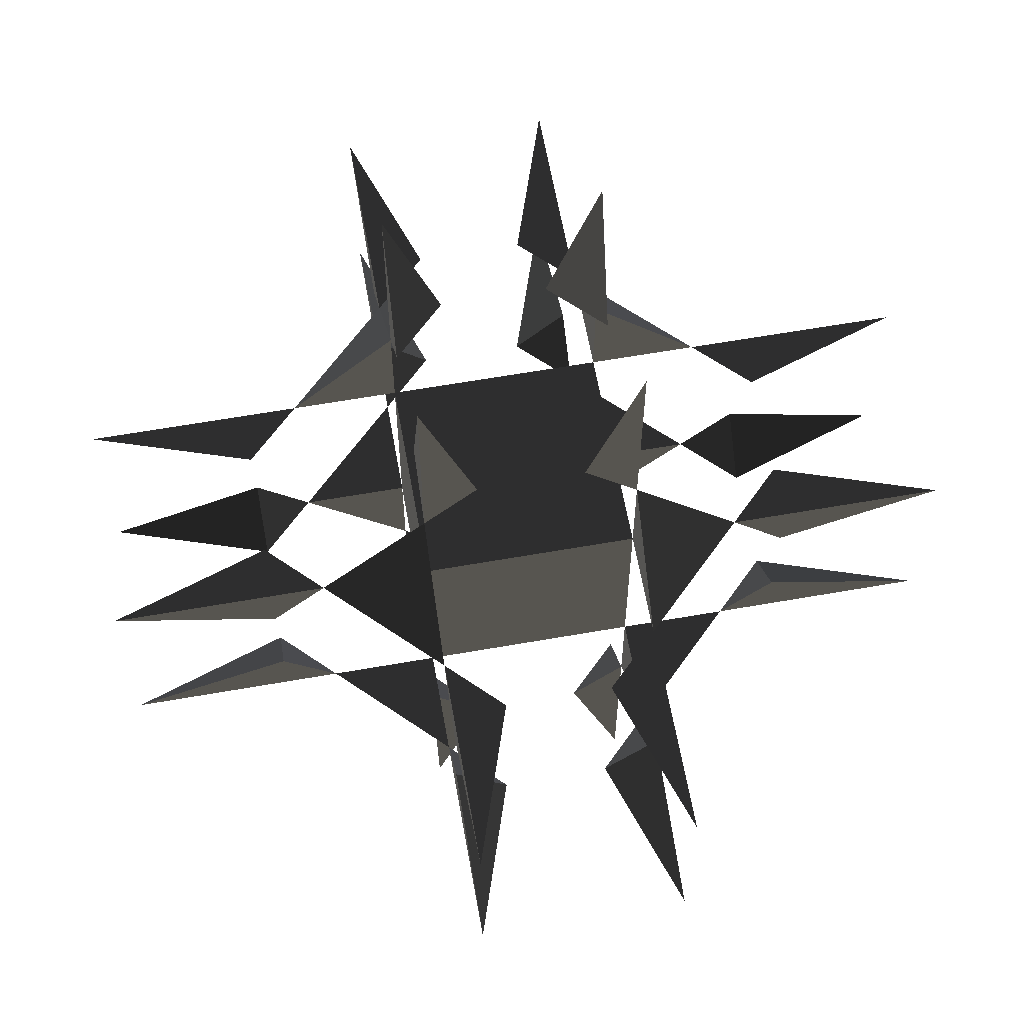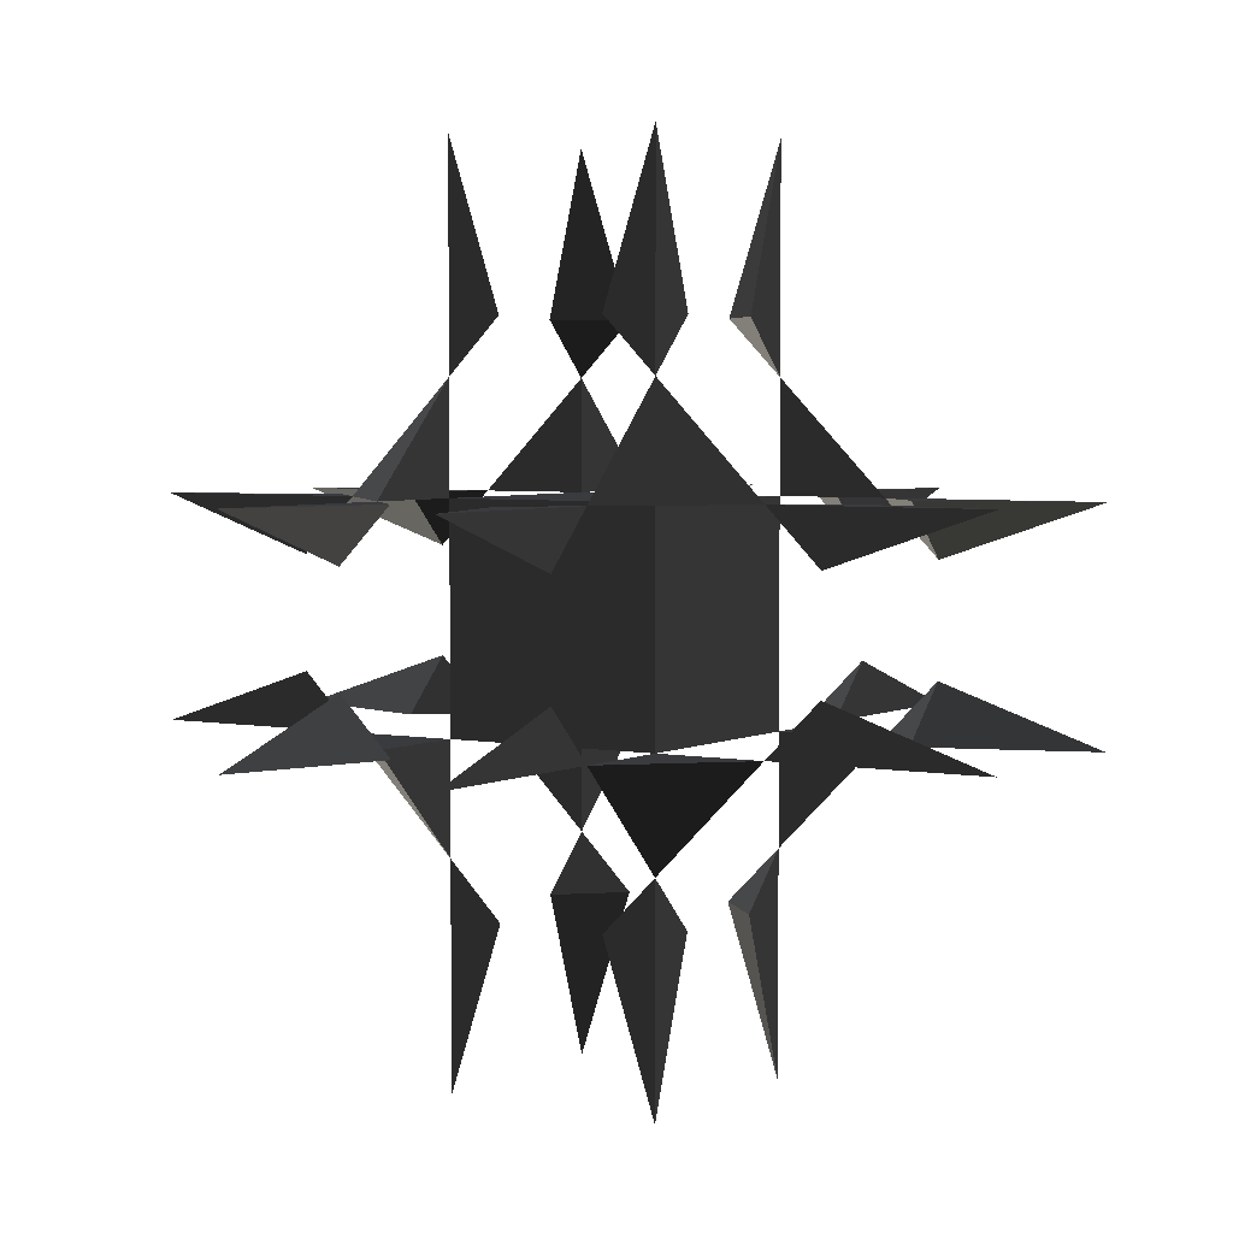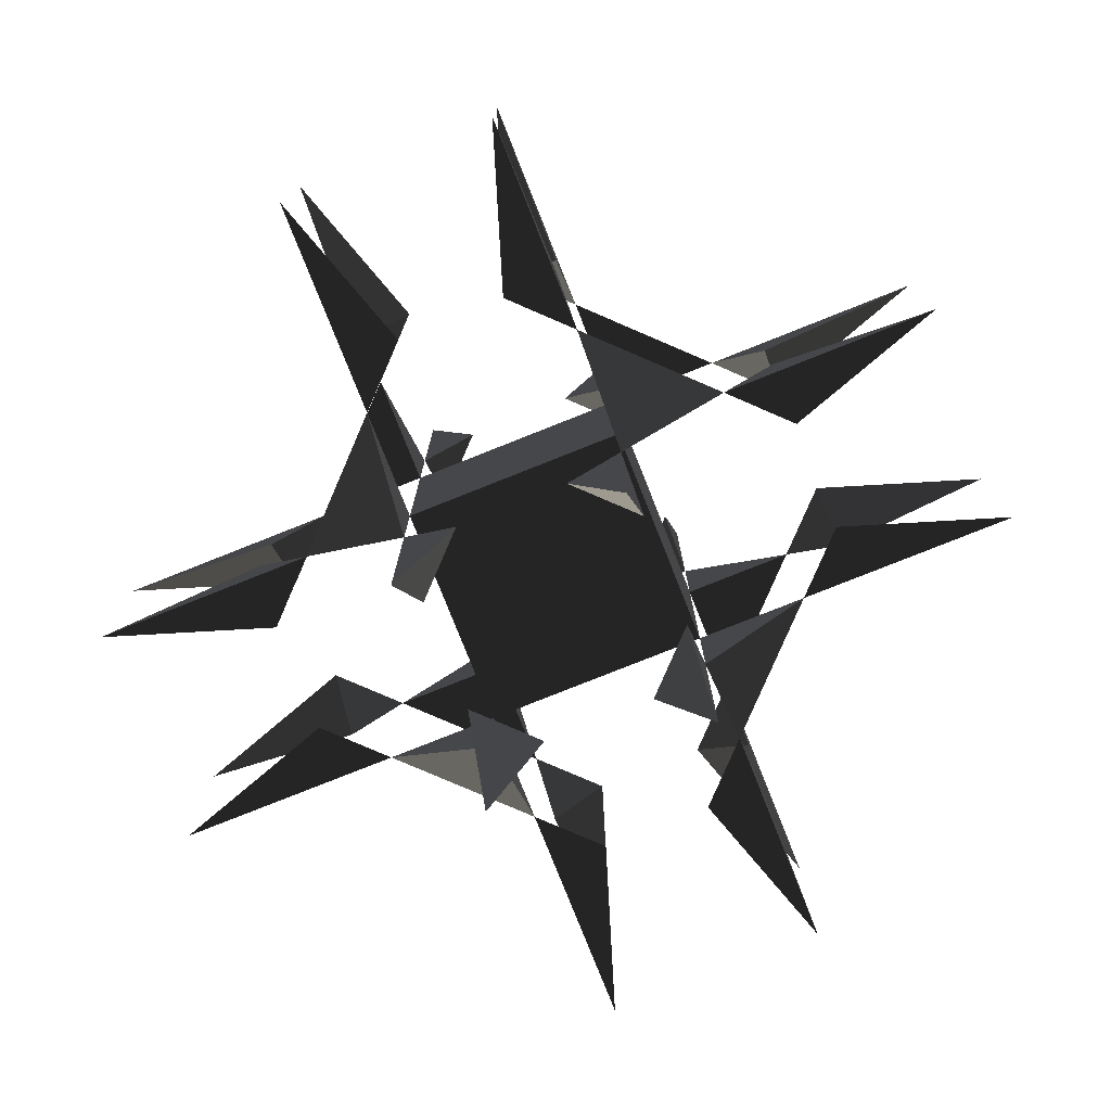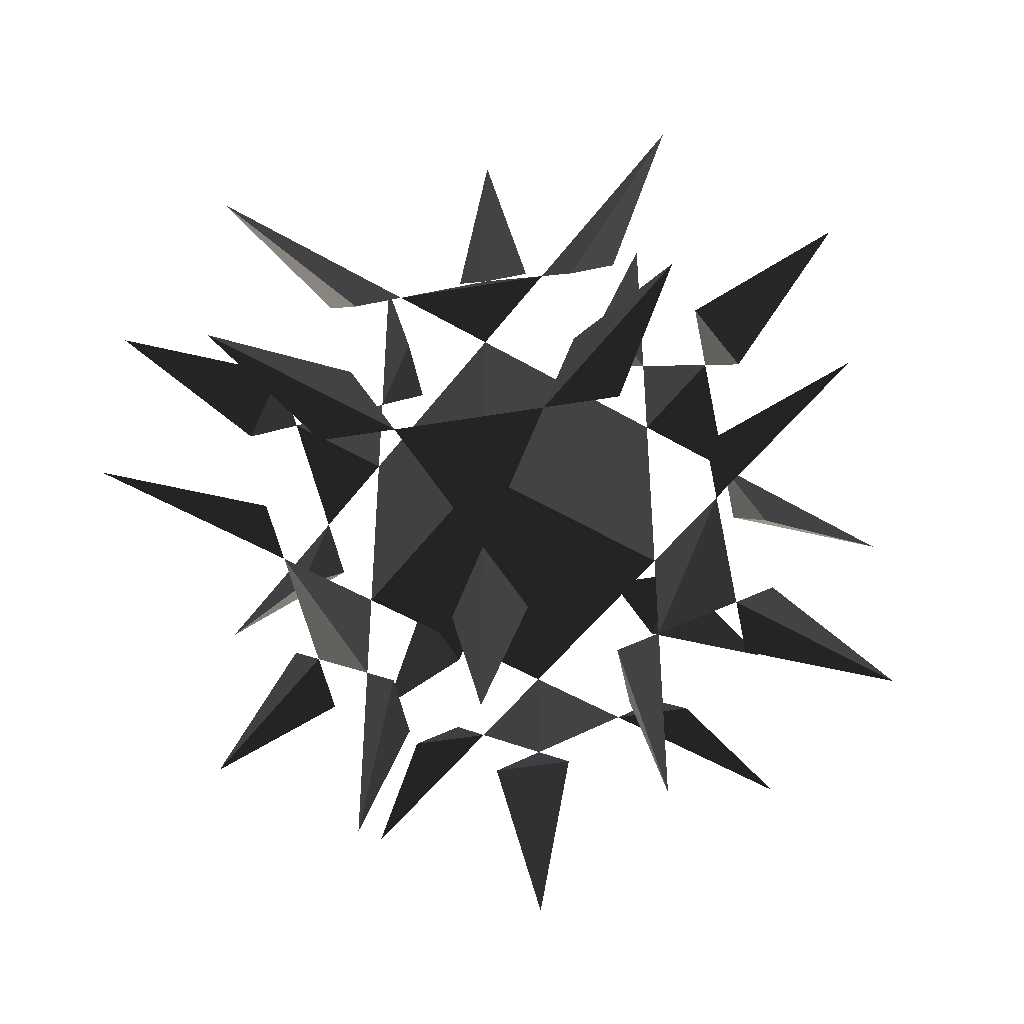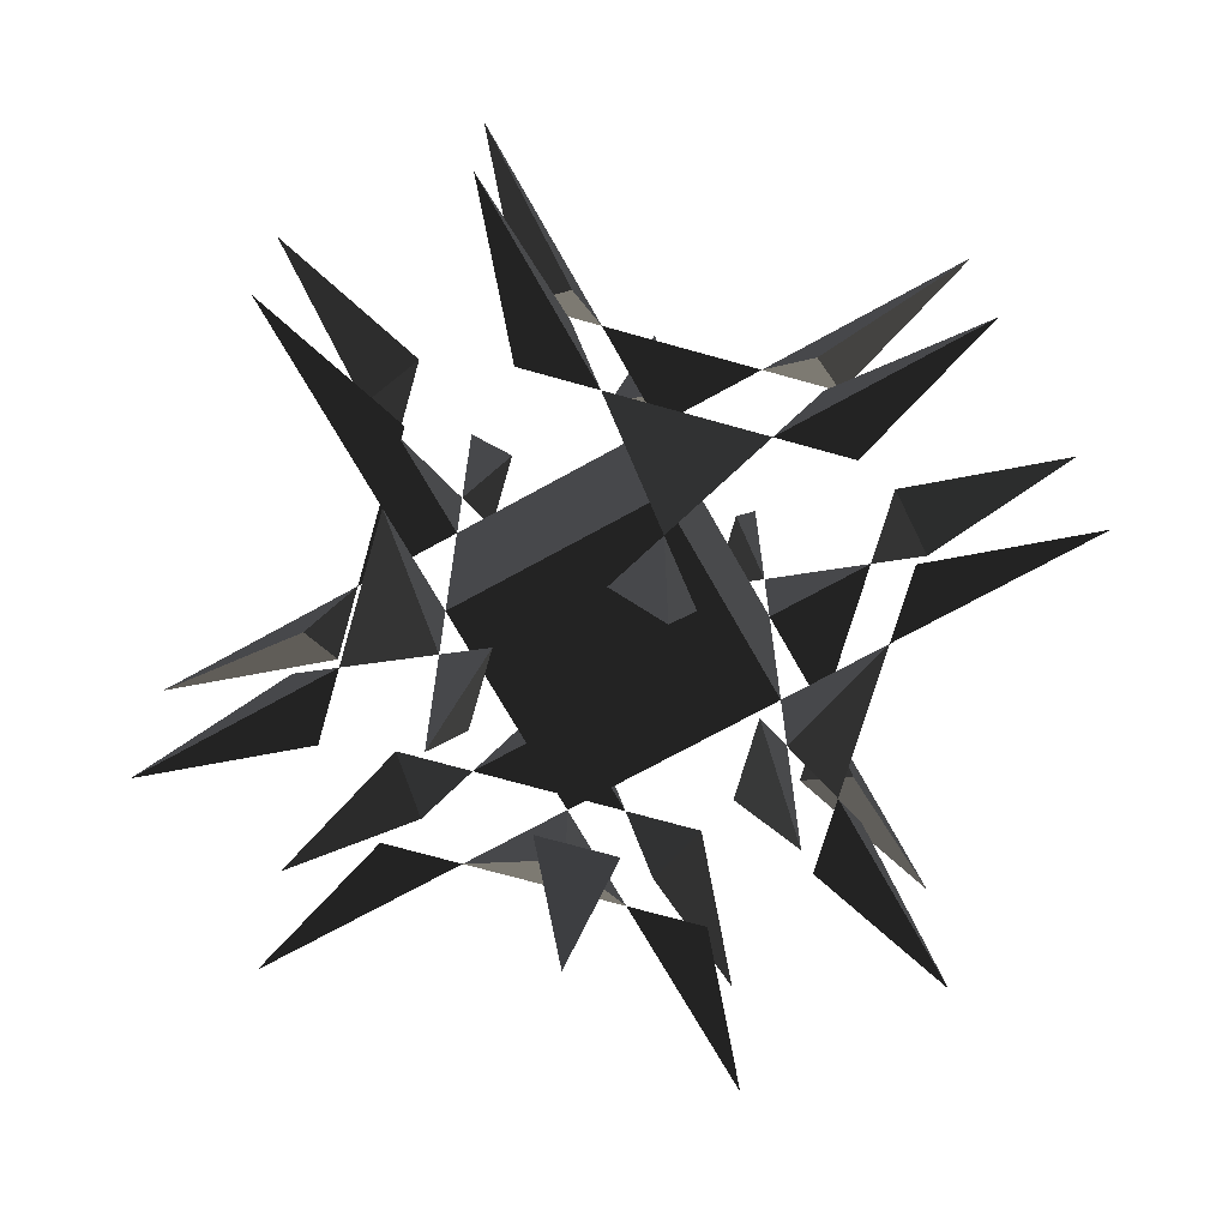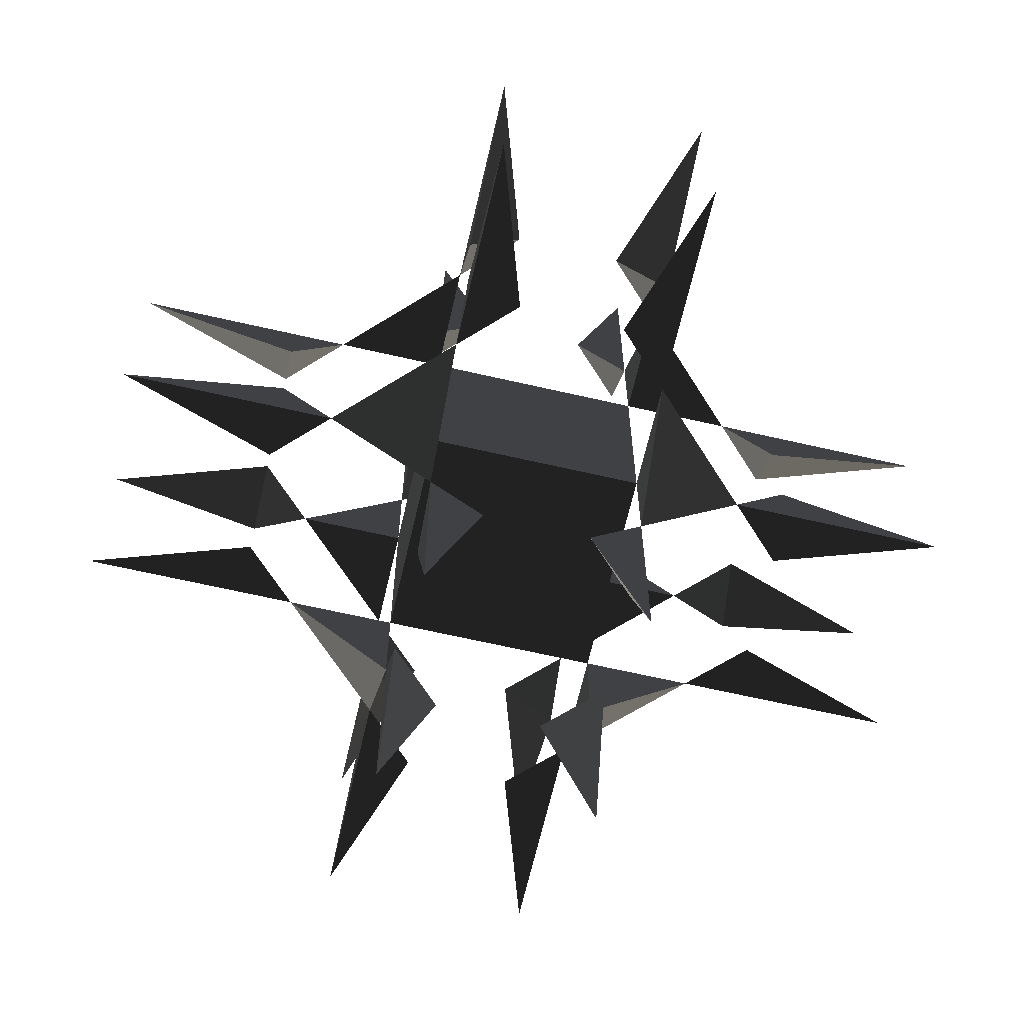
<metadata>
{"format":"obj","ext":"obj","renderer":"f3d","projection":"perspective","resolution":1024,"background":"white","views":[{"elev":62.5,"azim":169.9,"up":"+Y"},{"elev":3.9,"azim":32.4,"up":"+Y"},{"elev":-78.7,"azim":-68.3,"up":"+Y"},{"elev":-47.7,"azim":-124.1,"up":"+Y"},{"elev":-70.2,"azim":-60.8,"up":"+Z"},{"elev":-65.9,"azim":167.0,"up":"+Y"}]}
</metadata>
<code>
v 1.414 -1.414 -5.658
v 1.414 1.414 -5.658
v -1.414 -1.414 -5.658
v -1.414 1.414 -5.658
v 5.658 -1.414 -1.414
v 1.414 -0.7072 -3.536
v 1.414 0.7072 -3.536
v 0.7072 -1.414 -3.536
v 5.658 1.414 -1.414
v 1.414 -1.414 -2.829
v 0.7072 1.414 -3.536
v -0.7072 -1.414 -3.536
v 1.414 1.414 -2.829
v 3.536 -0.7072 -1.414
v 3.536 0.7072 -1.414
v -0.7072 1.414 -3.536
v 2.829 -1.414 -1.414
v -1.414 -0.7072 -3.536
v 1.414 -5.658 -1.414
v -1.414 0.7072 -3.536
v 3.536 -1.414 -0.7072
v 2.829 1.414 -1.414
v 1.414 -2.829 -1.414
v -1.414 -1.414 -2.829
v 1.414 -1.414 -1.414
v 3.536 1.414 -0.7072
v 0.7072 -3.536 -1.414
v -1.414 1.414 -2.829
v 1.414 1.414 -1.414
v 1.414 -3.536 -0.7072
v 1.414 2.829 -1.414
v 5.658 -1.414 1.414
v -0.7072 -3.536 -1.414
v -1.414 -5.658 -1.414
v 1.414 5.658 -1.414
v 0.7072 3.536 -1.414
v 3.536 -1.414 0.7072
v 5.658 1.414 1.414
v -1.414 -2.829 -1.414
v 1.414 3.536 -0.7072
v -1.414 -1.414 -1.414
v 3.536 1.414 0.7072
v -0.7072 3.536 -1.414
v -1.414 1.414 -1.414
v -1.414 -3.536 -0.7072
v 1.414 -3.536 0.7072
v 3.536 -0.7072 1.414
v -1.414 2.829 -1.414
v 3.536 0.7072 1.414
v -2.829 -1.414 -1.414
v 2.829 -1.414 1.414
v 1.414 -5.658 1.414
v -1.414 5.658 -1.414
v -2.829 1.414 -1.414
v 2.829 1.414 1.414
v -3.536 -0.7072 -1.414
v 1.414 -2.829 1.414
v -3.536 0.7072 -1.414
v -1.414 3.536 -0.7072
v 1.414 3.536 0.7072
v 1.414 -1.414 1.414
v 0.7072 -3.536 1.414
v -3.536 -1.414 -0.7072
v 1.414 1.414 1.414
v -1.414 -3.536 0.7072
v 1.414 2.829 1.414
v -5.658 -1.414 -1.414
v -3.536 1.414 -0.7072
v -0.7072 -3.536 1.414
v -1.414 -5.658 1.414
v 1.414 5.658 1.414
v 0.7072 3.536 1.414
v -5.658 1.414 -1.414
v -1.414 -2.829 1.414
v -1.414 3.536 0.7072
v -1.414 -1.414 1.414
v 1.414 -1.414 2.829
v -0.7072 3.536 1.414
v -3.536 -1.414 0.7072
v -1.414 1.414 1.414
v 1.414 1.414 2.829
v -1.414 2.829 1.414
v -2.829 -1.414 1.414
v -3.536 1.414 0.7072
v 1.414 -0.7072 3.536
v -1.414 5.658 1.414
v 1.414 0.7072 3.536
v -2.829 1.414 1.414
v 0.7072 -1.414 3.536
v -3.536 -0.7072 1.414
v -3.536 0.7072 1.414
v -1.414 -1.414 2.829
v 0.7072 1.414 3.536
v -0.7072 -1.414 3.536
v -1.414 1.414 2.829
v -5.658 -1.414 1.414
v -0.7072 1.414 3.536
v -1.414 -0.7072 3.536
v -1.414 0.7072 3.536
v -5.658 1.414 1.414
v 1.414 -1.414 5.658
v 1.414 1.414 5.658
v -1.414 -1.414 5.658
v -1.414 1.414 5.658
f 35 36 40
f 15 9 26
f 7 2 11
f 8 1 6
f 21 5 14
f 30 19 27
f 3 18 12
f 45 34 33
f 63 67 56
f 20 4 16
f 58 73 68
f 59 53 43
f 72 71 60
f 38 49 42
f 93 102 87
f 47 32 37
f 85 101 89
f 62 52 46
f 70 65 69
f 98 103 94
f 90 96 79
f 97 104 99
f 84 100 91
f 78 86 75
f 23 19 30
f 54 73 58
f 81 102 93
f 50 67 63
f 48 53 59
f 57 52 62
f 13 7 11
f 23 30 27
f 50 63 56
f 54 58 68
f 81 93 87
f 77 85 89
f 83 90 79
f 82 78 75
f 40 31 36
f 6 10 8
f 12 24 18
f 43 48 59
f 42 55 49
f 46 57 62
f 69 74 65
f 91 88 84
f 10 6 1
f 25 23 10
f 48 43 53
f 44 54 48
f 55 42 38
f 64 81 55
f 24 12 3
f 41 50 24
f 28 20 4
f 44 48 28
f 51 47 32
f 61 57 51
f 22 26 15
f 31 13 22
f 17 14 21
f 10 23 17
f 39 33 45
f 24 50 39
f 28 16 20
f 48 54 28
f 66 60 72
f 55 81 66
f 51 37 47
f 57 77 51
f 92 94 98
f 74 83 92
f 95 99 97
f 88 82 95
f 77 101 85
f 35 31 40
f 39 34 33
f 9 22 15
f 88 100 84
f 2 13 11
f 92 103 94
f 5 17 21
f 95 104 99
f 34 39 45
f 83 96 90
f 71 66 72
f 13 2 7
f 31 29 13
f 31 35 36
f 22 29 31
f 22 9 26
f 13 29 22
f 10 1 8
f 17 25 10
f 24 3 18
f 39 41 24
f 55 38 49
f 66 64 55
f 57 46 52
f 61 77 57
f 66 71 60
f 50 56 67
f 41 39 50
f 17 5 14
f 95 97 104
f 80 88 95
f 28 4 16
f 83 79 96
f 76 92 83
f 51 32 37
f 82 75 86
f 80 95 82
f 74 70 65
f 74 69 70
f 76 83 74
f 82 86 78
f 29 25 61 64
f 29 44 41 25
f 29 64 80 44
f 25 41 76 61
f 41 44 80 76
f 64 61 76 80
f 81 87 102
f 64 66 81
f 23 27 19
f 25 17 23
f 54 68 73
f 44 28 54
f 77 89 101
f 61 51 77
f 92 98 103
f 76 74 92
f 88 91 100
f 80 82 88

</code>
